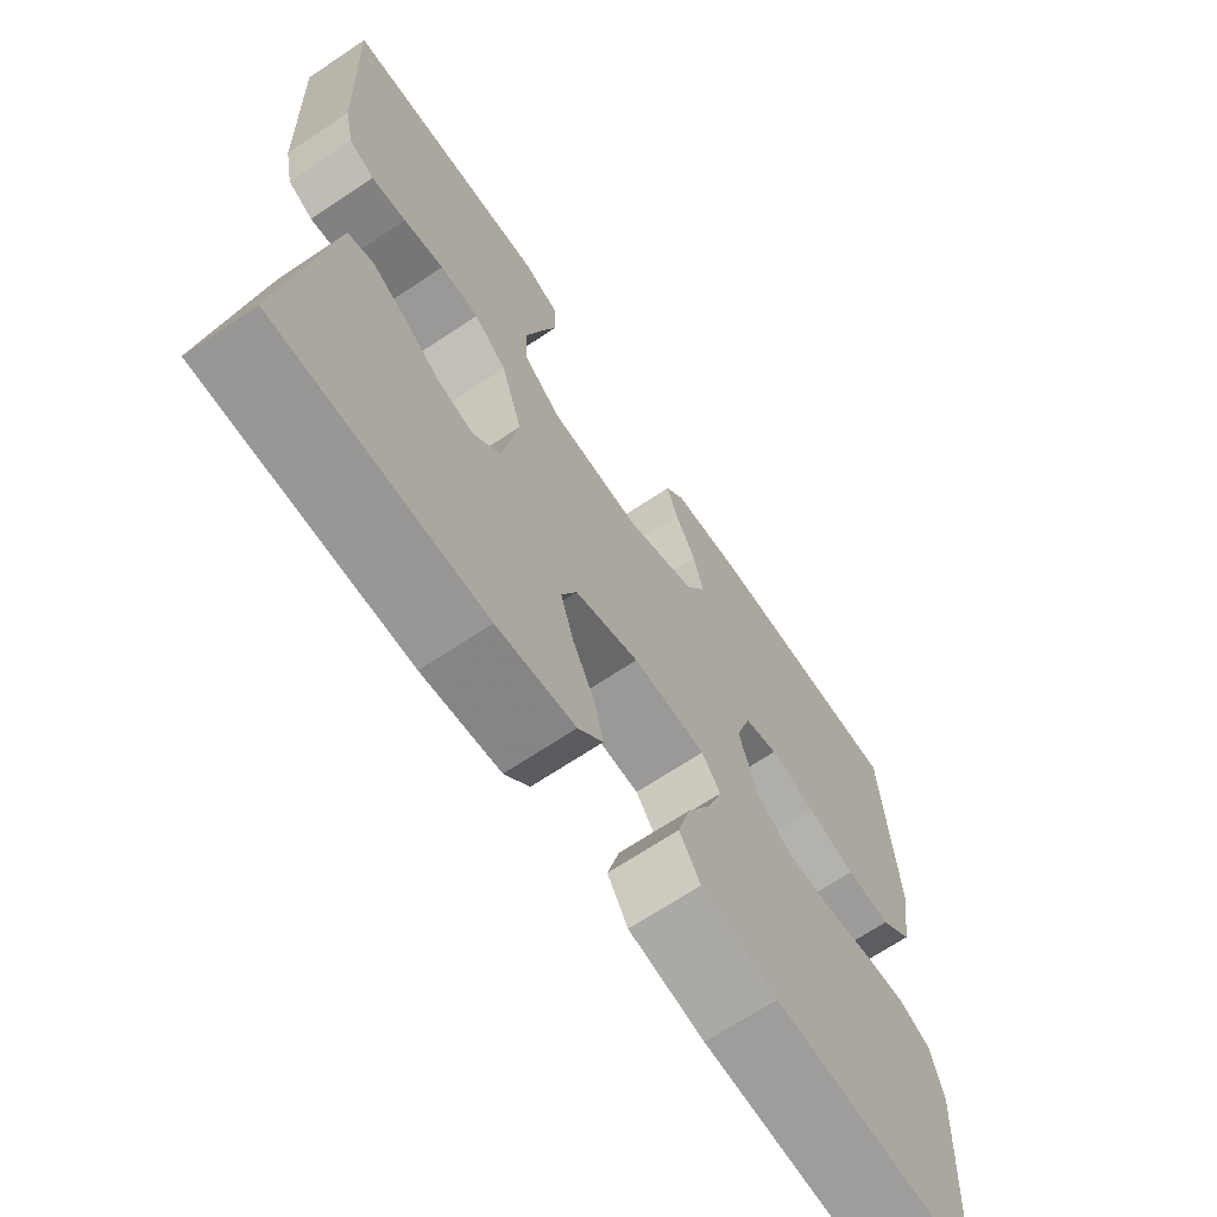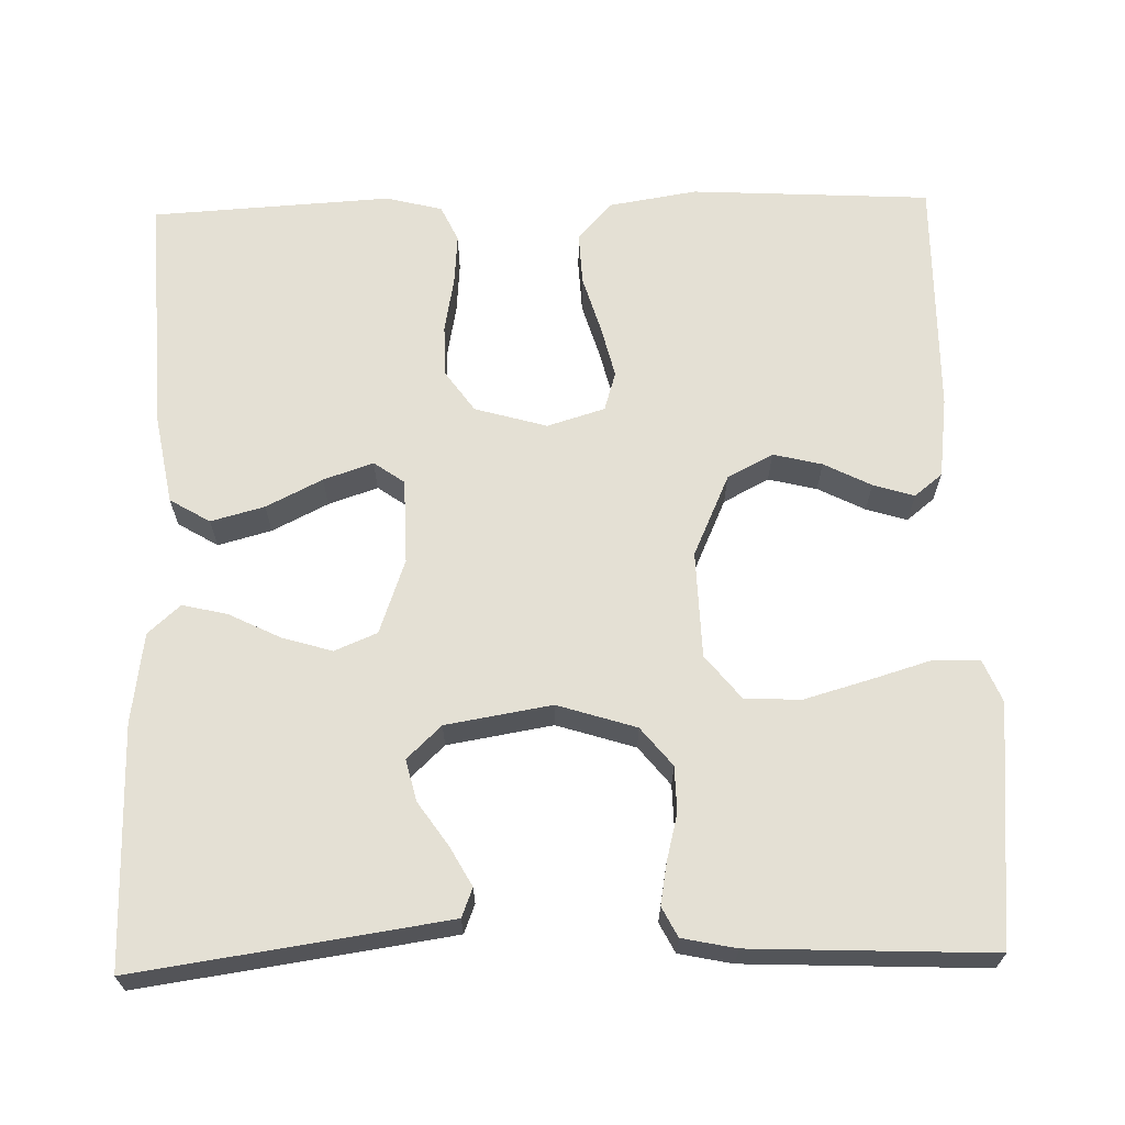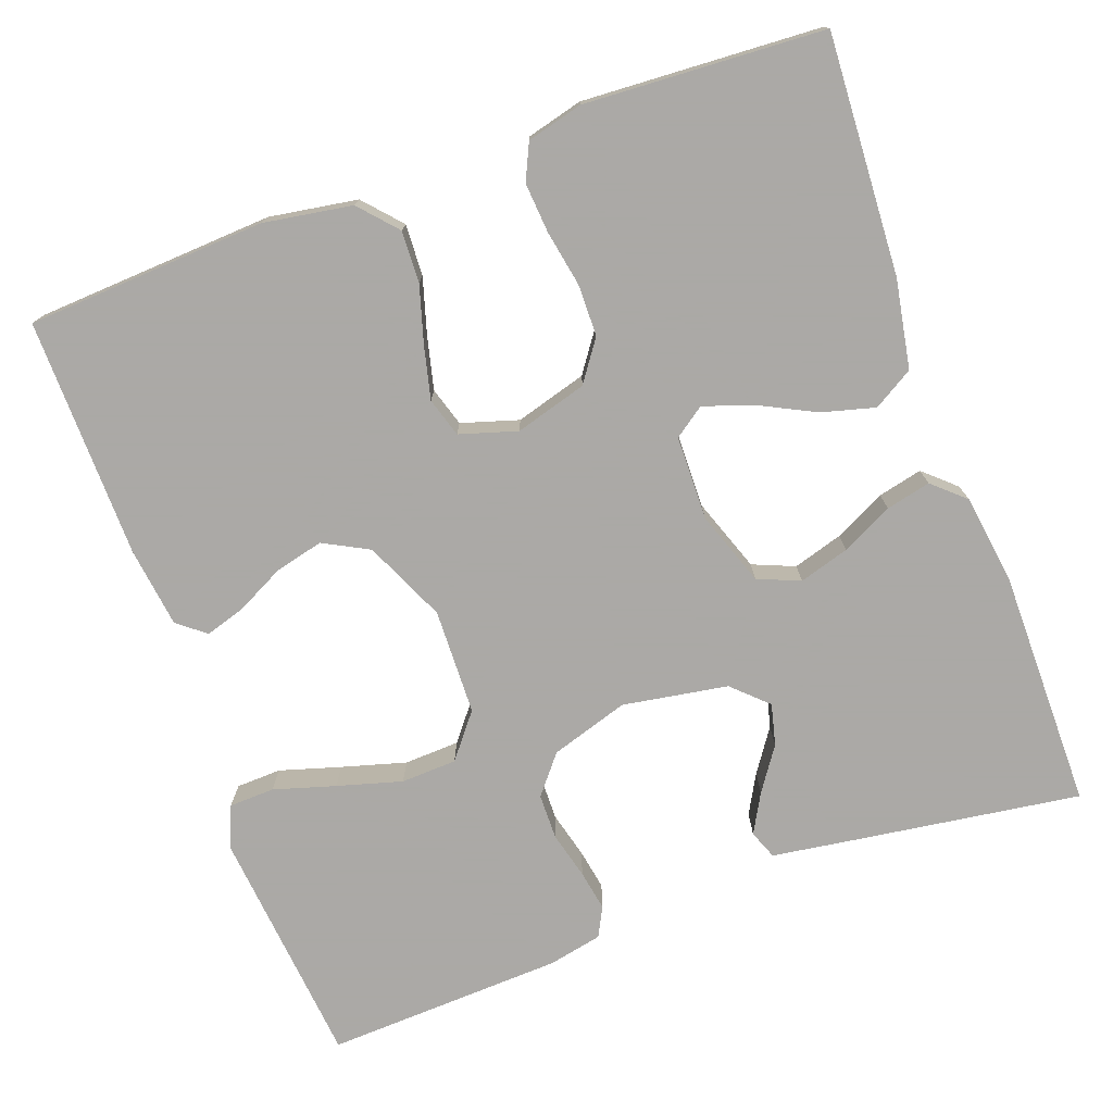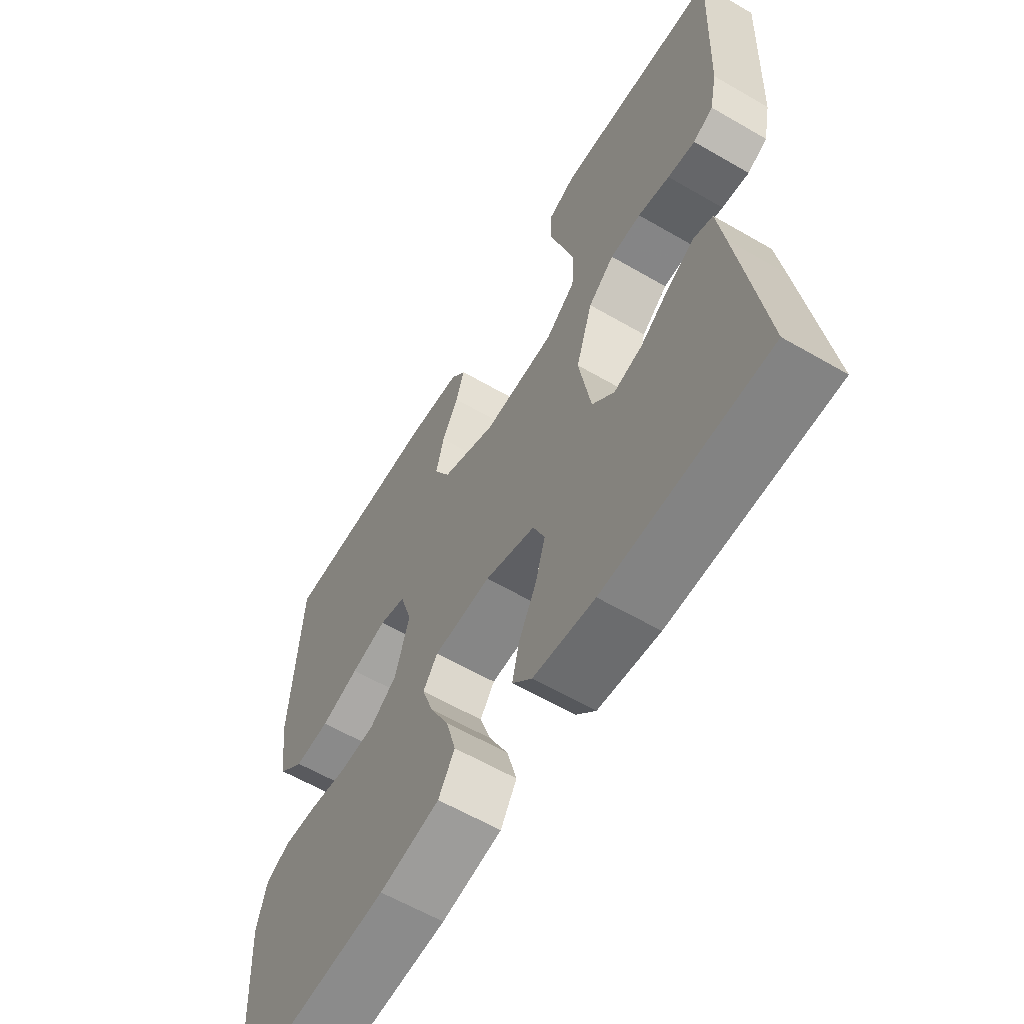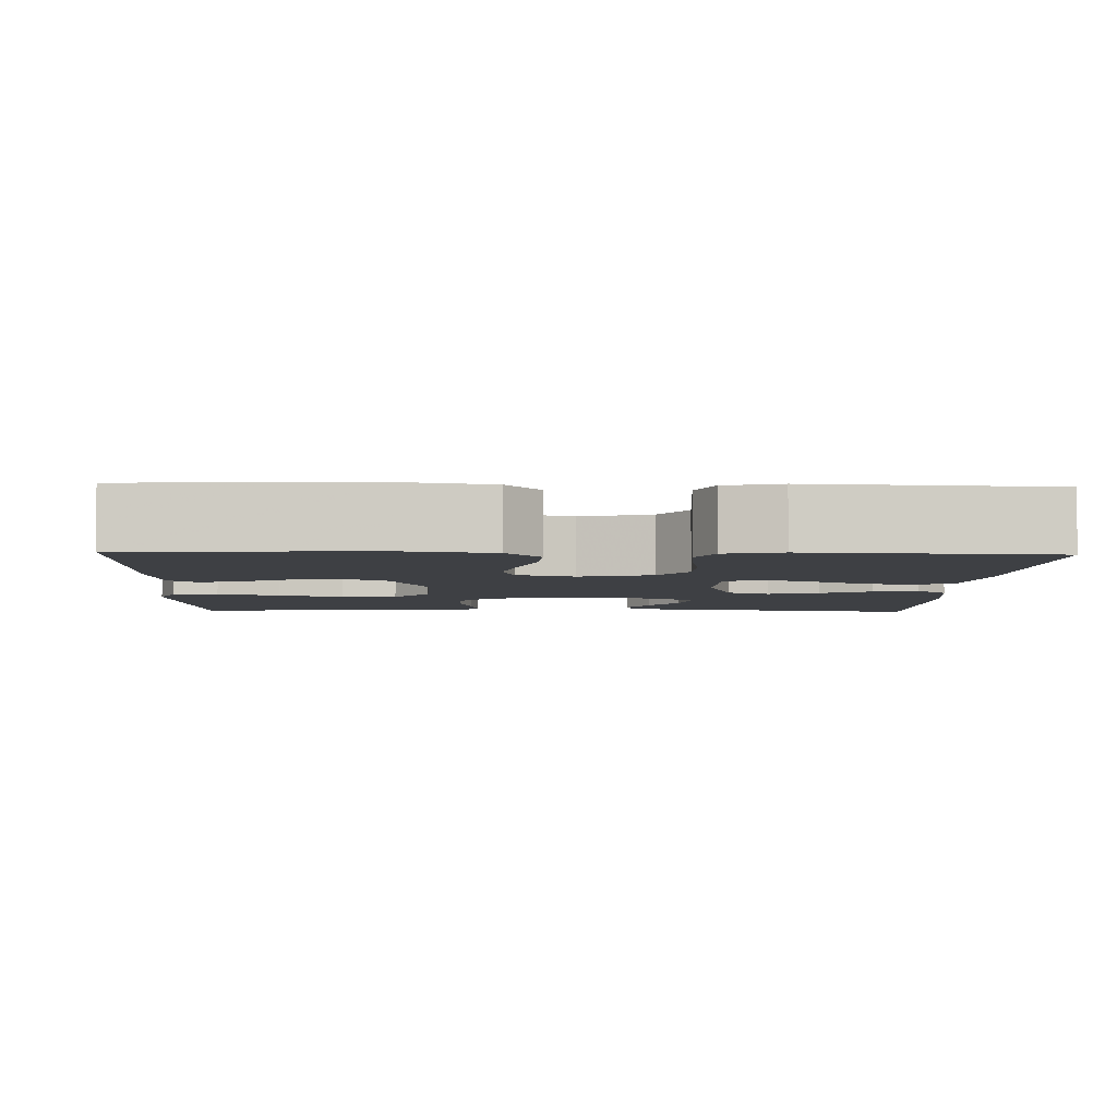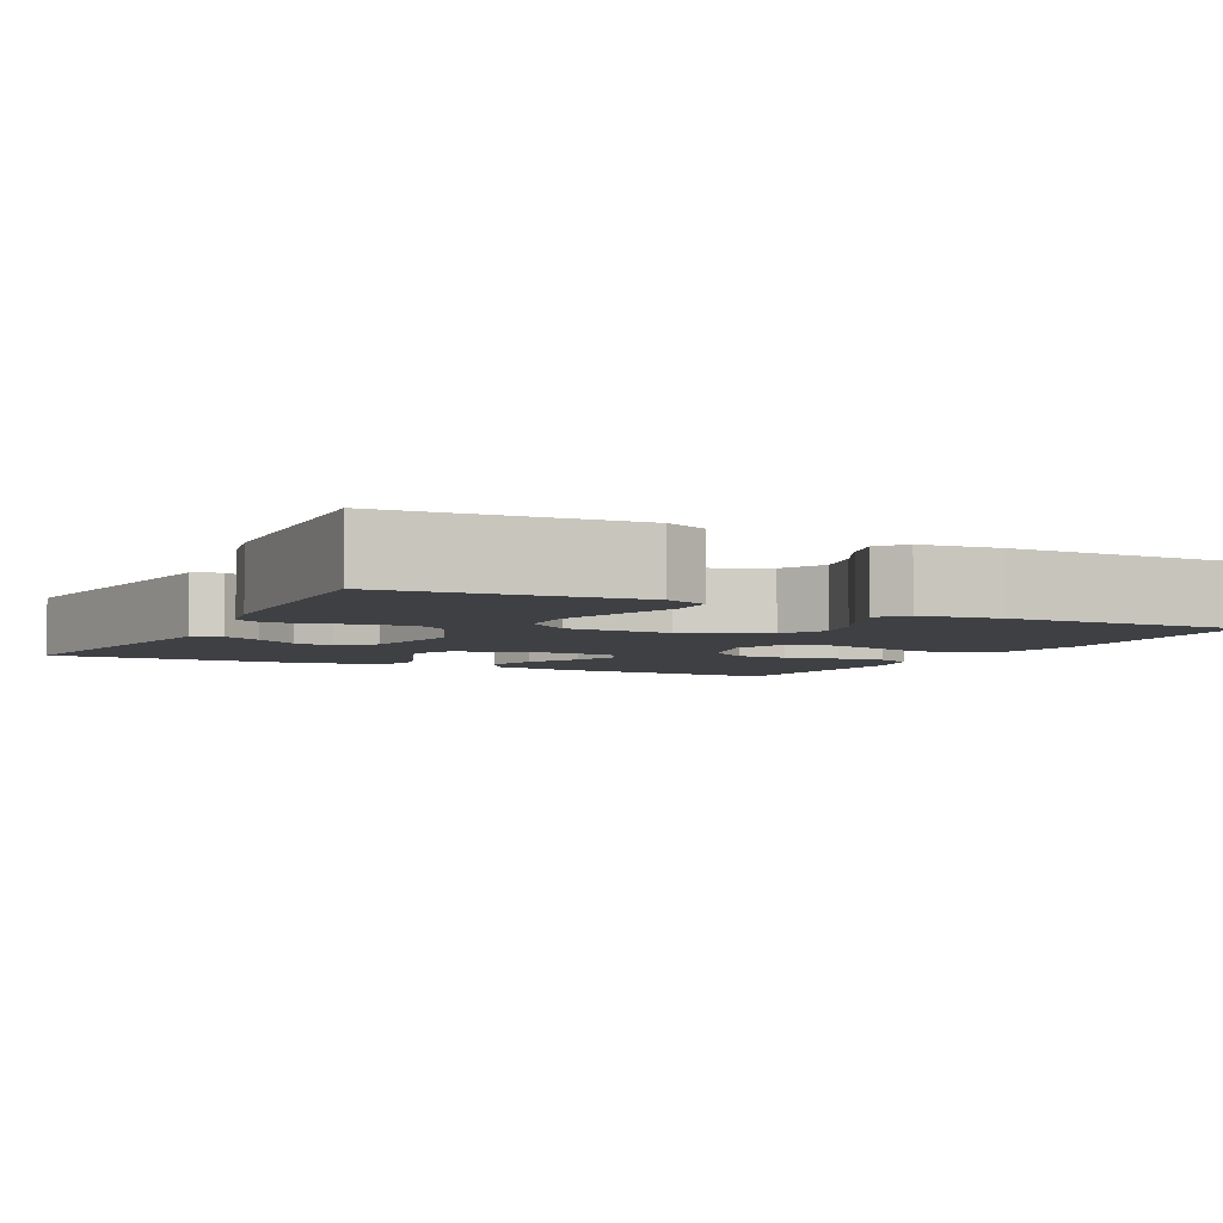
<metadata>
{"format":"obj","ext":"obj","renderer":"f3d","projection":"perspective","resolution":1024,"background":"white","views":[{"elev":-68.3,"azim":-56.2,"up":"+Z"},{"elev":66.0,"azim":-91.5,"up":"+Y"},{"elev":-75.5,"azim":110.0,"up":"+Y"},{"elev":-61.0,"azim":-120.6,"up":"+Z"},{"elev":-4.7,"azim":87.9,"up":"+Y"},{"elev":-4.7,"azim":-27.2,"up":"+Y"}]}
</metadata>
<code>
v 0.5 0.07 0.5
v 0.517 0.07 0.2
v 0.499 0.07 0.089
v 0.452 0.07 0.047
v 0.387 0.07 0.05
v 0.316 0.07 0.071
v 0.25 0.07 0.087
v 0.201 0.07 0.072
v 0.179 0.07 0
v 0.205 0.07 -0.09
v 0.256 0.07 -0.126
v 0.321 0.07 -0.127
v 0.391 0.07 -0.114
v 0.454 0.07 -0.109
v 0.499 0.07 -0.13
v 0.517 0.07 -0.2
v 0.5 0.07 -0.5
v 0.2 0.07 -0.484
v 0.089 0.07 -0.464
v 0.059 0.07 -0.414
v 0.077 0.07 -0.347
v 0.112 0.07 -0.277
v 0.133 0.07 -0.215
v 0.106 0.07 -0.177
v 0 0.07 -0.175
v -0.093 0.07 -0.208
v -0.115 0.07 -0.261
v -0.096 0.07 -0.324
v -0.064 0.07 -0.388
v -0.051 0.07 -0.444
v -0.087 0.07 -0.484
v -0.2 0.07 -0.5
v -0.5 0.07 -0.5
v -0.457 0.07 -0.2
v -0.444 0.07 -0.112
v -0.408 0.07 -0.098
v -0.359 0.07 -0.125
v -0.305 0.07 -0.162
v -0.253 0.07 -0.175
v -0.212 0.07 -0.132
v -0.19 0.07 0
v -0.221 0.07 0.098
v -0.269 0.07 0.137
v -0.326 0.07 0.138
v -0.385 0.07 0.123
v -0.436 0.07 0.114
v -0.473 0.07 0.133
v -0.487 0.07 0.2
v -0.5 0.07 0.5
v -0.2 0.07 0.529
v -0.147 0.07 0.507
v -0.145 0.07 0.45
v -0.168 0.07 0.373
v -0.191 0.07 0.292
v -0.188 0.07 0.222
v -0.133 0.07 0.178
v 0 0.07 0.174
v 0.102 0.07 0.22
v 0.132 0.07 0.277
v 0.117 0.07 0.338
v 0.087 0.07 0.397
v 0.071 0.07 0.448
v 0.099 0.07 0.483
v 0.2 0.07 0.496
v 0.5 0 0.5
v 0.517 0 0.2
v 0.499 0 0.089
v 0.452 0 0.047
v 0.387 0 0.05
v 0.316 0 0.071
v 0.25 0 0.087
v 0.201 0 0.072
v 0.179 0 0
v 0.205 0 -0.09
v 0.256 0 -0.126
v 0.321 0 -0.127
v 0.391 0 -0.114
v 0.454 0 -0.109
v 0.499 0 -0.13
v 0.517 0 -0.2
v 0.5 0 -0.5
v 0.2 0 -0.484
v 0.089 0 -0.464
v 0.059 0 -0.414
v 0.077 0 -0.347
v 0.112 0 -0.277
v 0.133 0 -0.215
v 0.106 0 -0.177
v 0 0 -0.175
v -0.093 0 -0.208
v -0.115 0 -0.261
v -0.096 0 -0.324
v -0.064 0 -0.388
v -0.051 0 -0.444
v -0.087 0 -0.484
v -0.2 0 -0.5
v -0.5 0 -0.5
v -0.457 0 -0.2
v -0.444 0 -0.112
v -0.408 0 -0.098
v -0.359 0 -0.125
v -0.305 0 -0.162
v -0.253 0 -0.175
v -0.212 0 -0.132
v -0.19 0 0
v -0.221 0 0.098
v -0.269 0 0.137
v -0.326 0 0.138
v -0.385 0 0.123
v -0.436 0 0.114
v -0.473 0 0.133
v -0.487 0 0.2
v -0.5 0 0.5
v -0.2 0 0.529
v -0.147 0 0.507
v -0.145 0 0.45
v -0.168 0 0.373
v -0.191 0 0.292
v -0.188 0 0.222
v -0.133 0 0.178
v 0 0 0.174
v 0.102 0 0.22
v 0.132 0 0.277
v 0.117 0 0.338
v 0.087 0 0.397
v 0.071 0 0.448
v 0.099 0 0.483
v 0.2 0 0.496
f 4 5 6
f 3 4 6
f 2 3 6
f 1 2 6
f 64 1 6
f 63 64 6
f 62 63 6
f 61 62 6
f 60 61 6
f 59 60 6 7
f 58 59 7 8
f 57 58 8 9
f 56 57 9 10
f 51 52 53
f 50 51 53
f 49 50 53
f 48 49 53
f 47 48 53
f 46 47 53
f 45 46 53
f 44 45 53
f 43 44 53 54
f 42 43 54 55
f 36 37 38
f 35 36 38
f 34 35 38
f 33 34 38
f 32 33 38
f 31 32 38
f 30 31 38
f 29 30 38
f 28 29 38
f 27 28 38 39
f 26 27 39 40
f 20 21 22
f 19 20 22
f 18 19 22
f 17 18 22
f 16 17 22
f 15 16 22
f 14 15 22
f 13 14 22
f 12 13 22
f 11 12 22 23
f 10 11 23 24
f 41 42 55 56
f 41 56 10
f 40 41 10
f 26 40 10
f 25 26 10
f 10 24 25
f 70 69 68
f 70 68 67
f 70 67 66
f 70 66 65
f 70 65 128
f 70 128 127
f 70 127 126
f 70 126 125
f 70 125 124
f 71 70 124 123
f 72 71 123 122
f 73 72 122 121
f 74 73 121 120
f 117 116 115
f 117 115 114
f 117 114 113
f 117 113 112
f 117 112 111
f 117 111 110
f 117 110 109
f 117 109 108
f 118 117 108 107
f 119 118 107 106
f 102 101 100
f 102 100 99
f 102 99 98
f 102 98 97
f 102 97 96
f 102 96 95
f 102 95 94
f 102 94 93
f 102 93 92
f 103 102 92 91
f 104 103 91 90
f 86 85 84
f 86 84 83
f 86 83 82
f 86 82 81
f 86 81 80
f 86 80 79
f 86 79 78
f 86 78 77
f 86 77 76
f 87 86 76 75
f 88 87 75 74
f 120 119 106 105
f 74 120 105
f 74 105 104
f 74 104 90
f 74 90 89
f 89 88 74
f 1 65 66 2
f 2 66 67 3
f 3 67 68 4
f 4 68 69 5
f 5 69 70 6
f 6 70 71 7
f 7 71 72 8
f 8 72 73 9
f 9 73 74 10
f 10 74 75 11
f 11 75 76 12
f 12 76 77 13
f 13 77 78 14
f 14 78 79 15
f 15 79 80 16
f 16 80 81 17
f 17 81 82 18
f 18 82 83 19
f 19 83 84 20
f 20 84 85 21
f 21 85 86 22
f 22 86 87 23
f 23 87 88 24
f 24 88 89 25
f 25 89 90 26
f 26 90 91 27
f 27 91 92 28
f 28 92 93 29
f 29 93 94 30
f 30 94 95 31
f 31 95 96 32
f 32 96 97 33
f 33 97 98 34
f 34 98 99 35
f 35 99 100 36
f 36 100 101 37
f 37 101 102 38
f 38 102 103 39
f 39 103 104 40
f 40 104 105 41
f 41 105 106 42
f 42 106 107 43
f 43 107 108 44
f 44 108 109 45
f 45 109 110 46
f 46 110 111 47
f 47 111 112 48
f 48 112 113 49
f 49 113 114 50
f 50 114 115 51
f 51 115 116 52
f 52 116 117 53
f 53 117 118 54
f 54 118 119 55
f 55 119 120 56
f 56 120 121 57
f 57 121 122 58
f 58 122 123 59
f 59 123 124 60
f 60 124 125 61
f 61 125 126 62
f 62 126 127 63
f 63 127 128 64
f 64 128 65 1

</code>
